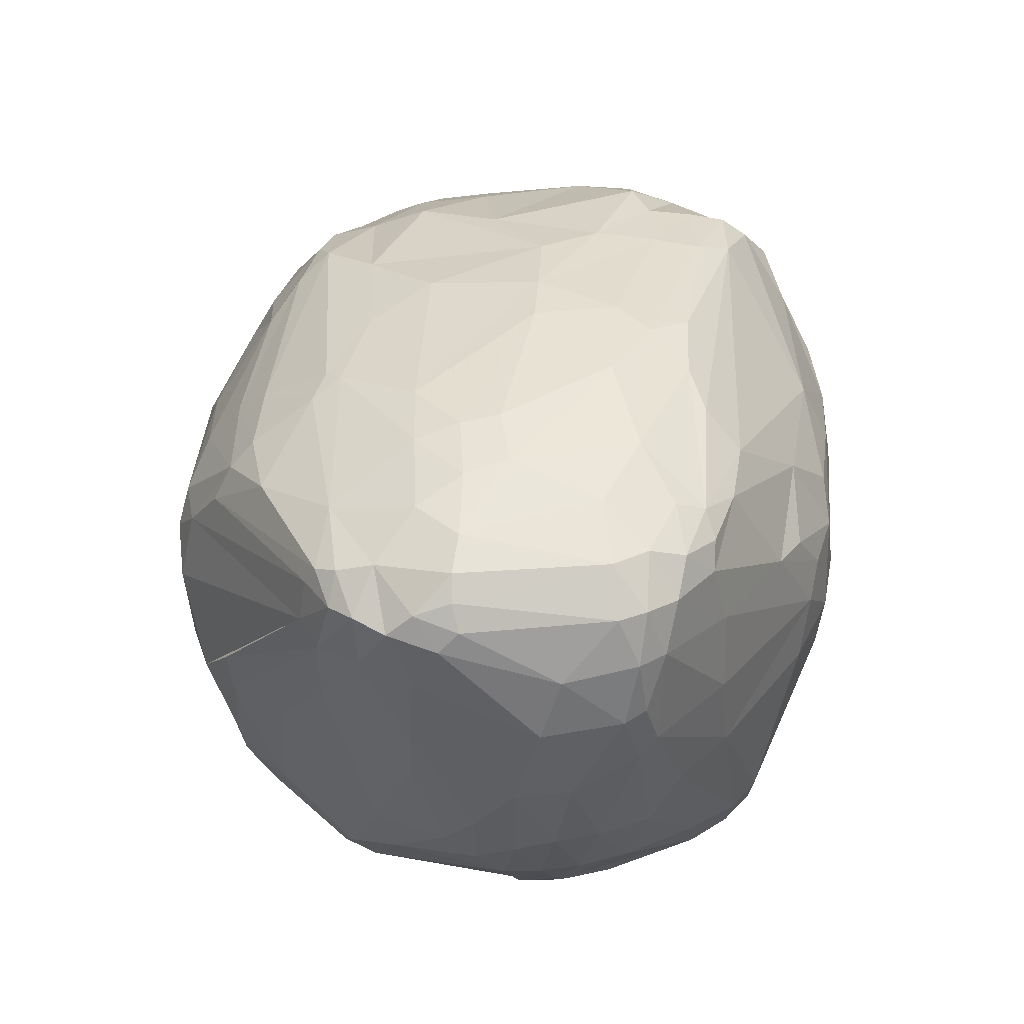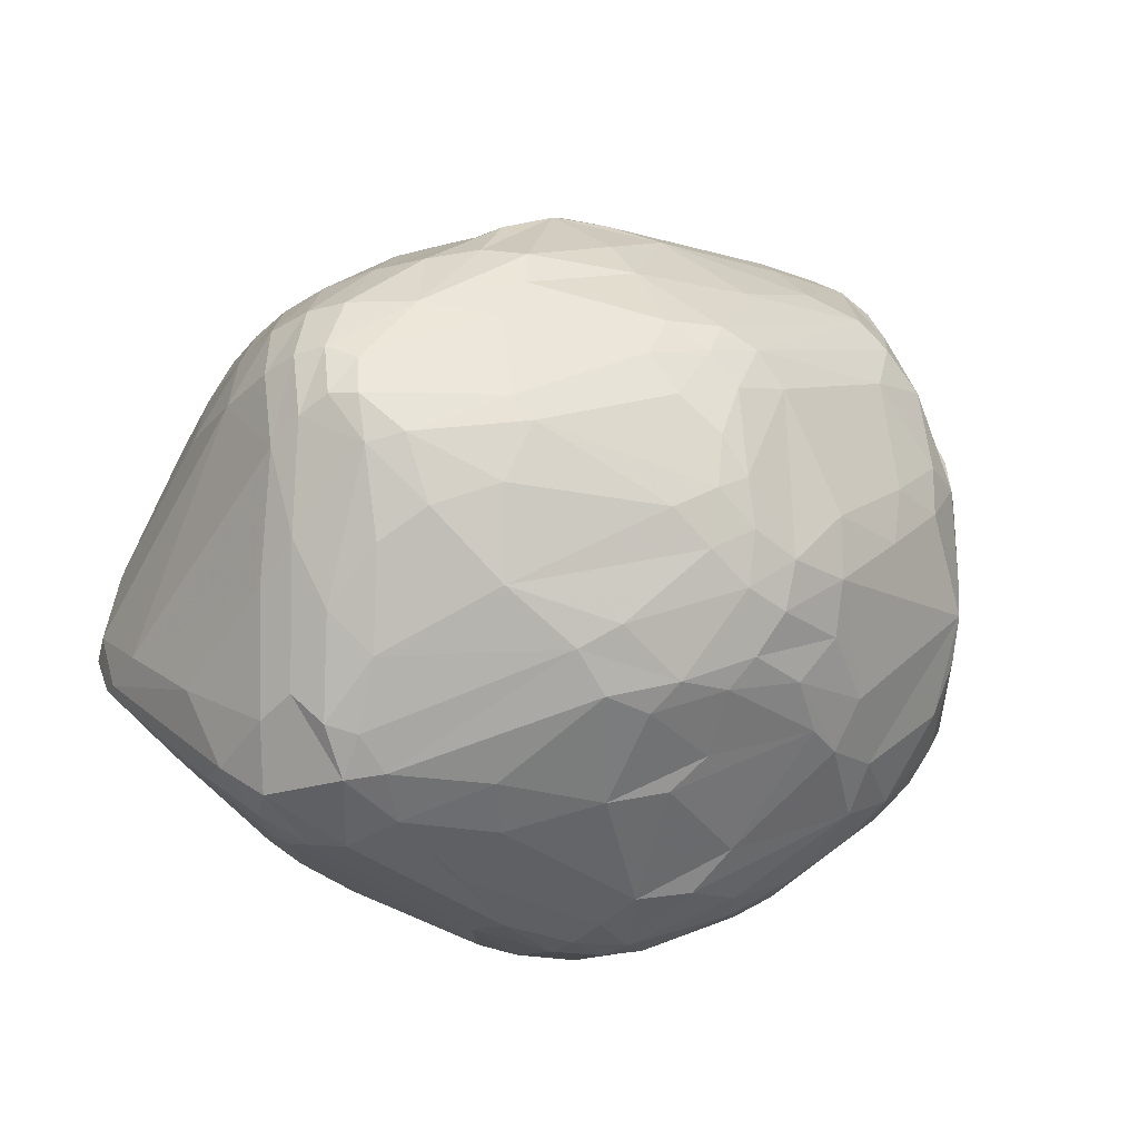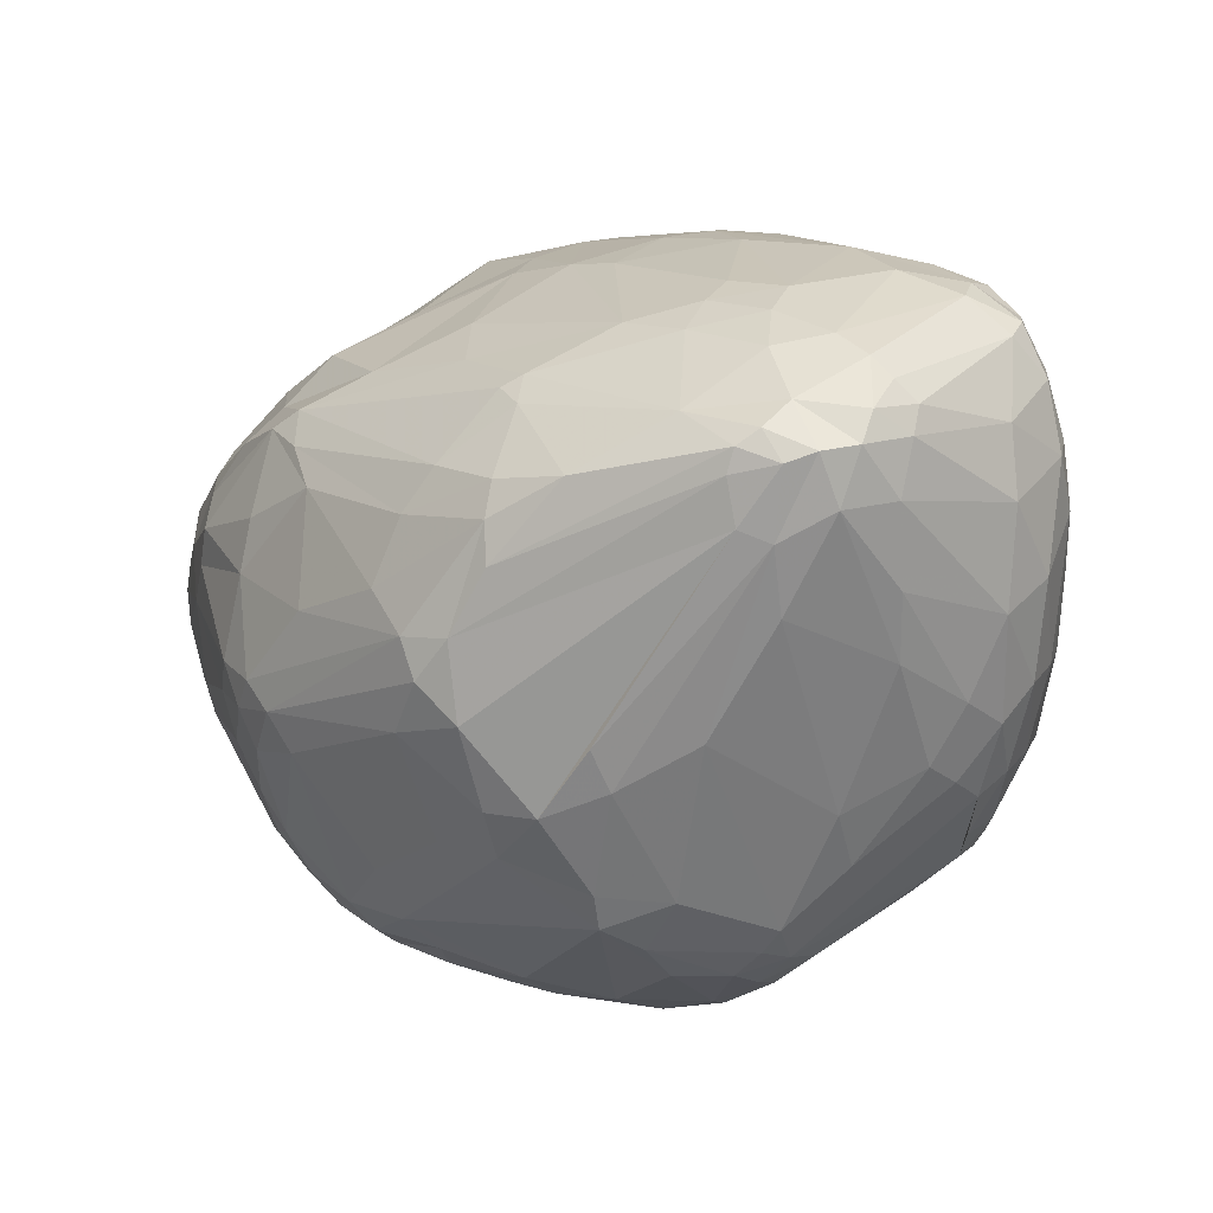
<metadata>
{"format":"obj","ext":"obj","renderer":"f3d","projection":"perspective","resolution":1024,"background":"white","views":[{"elev":56.2,"azim":-95.5,"up":"+Y"},{"elev":-36.4,"azim":131.8,"up":"+Y"},{"elev":31.3,"azim":-143.8,"up":"+Y"}]}
</metadata>
<code>
v 94.6 99.18 134.9
v 95.06 111.6 136.9
v 95.44 96.24 129.7
v 95.62 98.35 140.6
v 95.95 110 129.9
v 96.09 87.79 133.2
v 96.58 87.39 138.5
v 97.12 86.47 128.6
v 97.24 100.9 124.8
v 97.36 115.1 145.4
v 97.58 121.8 133.1
v 97.85 90.3 124.6
v 97.97 122.7 143.3
v 98.39 95.64 147.5
v 98.98 84.83 145.5
v 102 116.6 117.5
v 99.13 79.21 130.6
v 99.28 123.1 146.1
v 99.28 93.78 121
v 103.3 126.7 118.3
v 101.6 108 117.2
v 98.83 78.86 136.1
v 100.5 129.2 135.9
v 100.2 103.3 151.5
v 104.5 82.12 114.5
v 101.4 130.1 145.3
v 99.05 116.6 147.8
v 101.4 73.52 133.5
v 103.3 81.77 154.7
v 103.4 129.1 148.8
v 103.6 70.37 143.9
v 104.1 132.5 121.5
v 107.1 79.75 161.3
v 104.9 135.2 143
v 105.1 134.9 124.1
v 110.1 68.78 111.5
v 106.7 127.2 112
v 105.7 135.3 146.5
v 102.1 72.05 138.2
v 106.2 101.6 158.5
v 106.5 68.01 150.2
v 106.6 133.4 115.5
v 107 70.52 156
v 105.3 89.68 112.5
v 110 65.66 117
v 107.5 135.8 118.9
v 107.7 112.7 157.6
v 108 133.7 150.6
v 108 137.1 123.6
v 110.1 115.5 107
v 108.9 72.23 160.8
v 110.3 80.25 164.6
v 109.3 133.4 111.8
v 110.8 138.4 142.8
v 110.7 60.75 139.4
v 111.3 60.72 144.2
v 111.1 138.8 123.9
v 111.3 124 107
v 111.5 71.21 107.6
v 111.8 132.3 109
v 111.9 122.4 157.8
v 109.6 74.54 108.5
v 115.1 59.66 116.3
v 112.6 66.57 160.5
v 112.7 137.6 147.5
v 113.1 135.5 152.2
v 115.4 101 101.3
v 113.6 130.6 156
v 114 63.47 111.3
v 111.3 73.82 164.3
v 114.7 66.86 107
v 114.7 136.3 114.8
v 115.3 134.9 110.2
v 110.7 65.06 155.6
v 122.4 50.92 145.7
v 120.9 72.91 98.65
v 116.2 139.4 125.1
v 116.2 61.82 158.9
v 116.9 132.4 156.4
v 117.2 54.07 135.6
v 117.7 79.99 99.91
v 119.5 139.1 142.8
v 123.5 48.9 127.1
v 119.4 68.02 166
v 120 136.3 151.8
v 120 58.03 111
v 120.2 67.16 102.6
v 122.3 58.77 160.5
v 120.6 96.31 170.8
v 128.3 47.74 150.4
v 121.3 138.2 120.3
v 121.7 53.72 116.1
v 123.1 116.3 166.9
v 114.8 125.4 105.2
v 128.8 137.3 148.5
v 122.8 95.3 94.81
v 124.4 76.58 94.71
v 116.9 133.3 107.7
v 124.6 129.9 160
v 124.7 103.5 172.4
v 125 139 126.4
v 116.9 130.6 106.3
v 125.1 100.5 94.02
v 124.8 47.37 132.2
v 126 48.31 122.3
v 126.3 89.97 174.6
v 126.5 139.2 132.1
v 118.8 72.86 168
v 124.7 81.33 94.14
v 120.6 133.9 155.6
v 125.2 133.9 109.9
v 128.8 95.85 175.9
v 127.6 113.3 170.4
v 128.2 50.7 155.6
v 129 106.4 173.8
v 129.6 91.49 90.69
v 135.1 65.85 172.4
v 130.3 56.65 106.1
v 130.5 44.46 144.3
v 141.5 109.7 90.96
v 127.4 52.98 111.6
v 132.3 136.8 121
v 132.3 89.14 177.1
v 130.5 43.86 128.6
v 139.1 117.5 94.75
v 135.9 104.6 176.7
v 134.3 43.28 124.7
v 134.8 84.45 90.21
v 135 40.87 139
v 133.7 127.2 101.4
v 143.2 132.1 156.7
v 136 45.26 153.8
v 136.4 42.56 148.9
v 141.5 44.83 119.2
v 136.9 131.8 158.1
v 137.7 92.34 178.6
v 138.2 115.7 171
v 138.4 53.8 164.4
v 138.5 54.13 105.2
v 141.5 38.03 140
v 141.8 41.01 125.1
v 139.4 59.16 100.4
v 140.9 38.25 136.1
v 133.7 137.6 126.8
v 141.1 121.5 97.23
v 138.5 100.9 88.65
v 141.7 107.4 176.6
v 135.8 90.65 89.18
v 147.2 64.51 176.5
v 150 132.2 152.7
v 142.2 68.95 176.8
v 142.2 135.3 146.6
v 142.6 124.4 100.5
v 142.9 75.89 91.22
v 147.4 130.5 112.4
v 144 53.96 104.1
v 143.6 41.52 152
v 154.5 110.2 175.7
v 145.4 129.1 108.6
v 153 74.86 180.8
v 146.9 37.52 143.3
v 134.2 137.9 131.8
v 154 132.3 138.1
v 147.8 36.85 139
v 140.9 134.9 121.6
v 152.6 129.7 158
v 148.8 61.45 96.68
v 132.7 128.2 162.1
v 151.9 98.34 180
v 149.2 50.52 165.2
v 143 83.4 89.77
v 150.7 68.63 179.4
v 151.1 55.81 100.7
v 144.4 104.3 88.76
v 151.2 40.24 151.8
v 148.5 41.59 153.9
v 151.5 66.74 93.17
v 151.8 122.3 102.2
v 151.8 103 179.1
v 152.5 59.57 174.4
v 147.7 39.08 129
v 156.5 44.74 116.2
v 153.6 74.05 91.28
v 153.7 117.3 98.49
v 154.2 110.1 93.69
v 154.7 131.5 148.8
v 155.4 64.23 178
v 147.2 96.88 88.47
v 149.3 129 110.6
v 147.6 108.1 90.4
v 173.2 119.1 167.2
v 148.1 37.46 134.4
v 156.6 38.07 147.4
v 158.2 53.53 170
v 158.7 59.88 96.49
v 155.4 48.13 111.2
v 159.2 126.9 116.9
v 159.3 55.22 100.6
v 161.2 129.8 139.3
v 159.9 51.96 104.3
v 160 65.18 93.63
v 160.2 48.42 164.8
v 168.7 89.86 91.04
v 164.7 86.06 90.43
v 162.3 97.57 181
v 162.3 42.52 120.9
v 172.1 123.5 156.6
v 170.5 46.5 162.2
v 170.7 92.95 181.5
v 164.6 60.4 97.13
v 177.2 114.4 107.4
v 164.9 126.6 125.3
v 169.3 39.41 130.8
v 165.9 102.7 94.36
v 157.7 69.45 180.1
v 174.8 105 176.5
v 166.5 66.33 94.34
v 166.7 47.96 110.4
v 167 37.27 139
v 167.7 49.89 166.6
v 156.6 36.67 142
v 160.7 59.2 174.8
v 169 71.74 93.16
v 169.6 99.42 179.9
v 174.9 41.55 126.4
v 170.8 125.5 140.8
v 166.2 50.75 106.1
v 171.5 112.8 103
v 171.5 122.1 162.6
v 171.6 82.8 91.94
v 172.1 69.48 95.07
v 173 75.89 93.52
v 180.1 116.4 111.7
v 167.1 75.13 180.6
v 172.7 48.04 111.9
v 174 123.7 148.8
v 176 86.76 181.4
v 175.2 86.85 93.11
v 175.5 54.15 106.8
v 173.2 91.63 92.7
v 186.6 66.34 175.7
v 176.1 66.19 98.56
v 170.5 63.03 97.74
v 173.7 120.8 117.6
v 177.8 95.04 178.9
v 166.6 54.2 170.7
v 178.3 79.73 95.55
v 173.4 50.81 166.6
v 179.6 38.78 137.3
v 180.1 99.91 100
v 185.4 40.9 133.5
v 180.4 113.2 171.1
v 180.8 119.6 157.1
v 180.8 105.7 103.2
v 180.9 37.76 144.3
v 181.3 117.5 163.1
v 178.3 51.33 111.1
v 181.8 115.2 167.9
v 180.6 108.9 174.3
v 182.4 40.63 152.4
v 182.8 38.79 148.4
v 181.3 119.5 135.2
v 183.4 113.4 110.6
v 190.9 54.55 165.1
v 184 74.6 178.4
v 182.6 42.58 155.1
v 191.7 73.05 105.6
v 179.7 90.16 95.83
v 196.5 63.79 171.9
v 186.3 105.4 171.9
v 186.5 117.5 155.5
v 181.5 84.8 97.03
v 187.9 55.97 113.3
v 188.3 108.1 167.7
v 187 115.9 125.7
v 188.8 40.91 150.7
v 188.8 111.3 118.6
v 188.8 111.5 161.9
v 188.3 40.35 137.4
v 190.1 108.3 112.7
v 190.3 43.6 133
v 191.3 75.42 176.7
v 191.4 41.01 147.2
v 193.9 49.74 127.4
v 191.9 47.61 157.4
v 192.5 65.67 109.2
v 192.7 93.69 106.2
v 192.7 110.8 156
v 193.2 94.28 169.9
v 193.4 68.15 175.3
v 193.4 44.5 135.5
v 193.6 110.4 134.9
v 193.9 45.58 152.2
v 194.4 110.3 148.9
v 194.4 77.56 174.7
v 194.5 98.76 164.7
v 191.9 98.91 106.6
v 194.9 100.5 111.5
v 195 108.4 126
v 195.2 87.26 107.4
v 196.5 46.67 142.8
v 196.7 68.96 174
v 196.9 47.81 137.5
v 197.9 62.48 168.9
v 197.9 62.55 115.5
v 198.5 103.3 151.4
v 202.7 69.79 114.8
v 198.8 54.45 153.5
v 199 99.46 116.7
v 199.5 54.12 129.5
v 194.1 75.96 106.9
v 199.8 59.38 121.7
v 200.1 62.71 162.9
v 197.2 80.12 170.7
v 203.3 58.66 136.7
v 201.6 101.3 143.4
v 201.7 99.4 122.5
v 198.9 69.82 170.8
v 202 89.36 114.4
v 199.5 98.13 154.1
v 203.3 99.91 136.4
v 203.5 99.33 129.4
v 204.7 61.67 130.2
v 205.5 85.15 148.6
v 205.2 68.77 118.7
v 209.6 81.86 137.8
v 207.1 91.02 139.5
v 207.2 89.63 121.1
v 207.3 74.26 117.9
v 207.5 79.31 118
v 209.3 71.66 129.8
v 208.9 89.87 125.8
v 209.1 74.78 121
v 209.2 90 131.6
v 209.6 73.38 125
v 209.8 81.4 121.3
v 211.1 81.33 124.9
v 211.2 81.13 129.7
g foo
f 292 262 294
f 236 271 262
f 262 294 271
f 71 86 69
f 63 69 86
f 44 25 19
f 44 19 21
f 71 86 87
f 97 87 118
f 86 87 118
f 55 63 45
f 27 10 24
f 193 175 157
f 176 157 175
f 104 80 56
f 55 80 56
f 136 160 123
f 151 123 172
f 123 172 160
f 36 28 8
f 28 8 17
f 83 80 104
f 7 22 15
f 31 43 22
f 29 15 43
f 22 15 43
f 72 46 57
f 35 49 46
f 46 57 49
f 294 271 288
f 278 288 271
f 61 47 100
f 89 100 40
f 47 100 40
f 23 13 26
f 107 152 162
f 163 162 152
f 23 34 26
f 186 199 163
f 270 252 259
f 143 141 181
f 179 169 136
f 63 92 86
f 118 86 121
f 86 121 92
f 136 160 169
f 209 169 160
f 250 297 287
f 319 287 297
f 204 188 203
f 190 203 174
f 188 203 174
f 181 206 213
f 206 213 225
f 81 76 97
f 227 200 218
f 206 218 196
f 156 196 200
f 196 200 218
f 63 45 69
f 71 69 36
f 69 36 45
f 181 182 134
f 156 134 182
f 71 87 76
f 97 76 87
f 71 36 59
f 36 59 62
f 19 12 25
f 36 25 8
f 25 8 12
f 71 76 59
f 81 62 76
f 76 59 62
f 148 128 116
f 96 116 109
f 128 116 109
f 81 109 96
f 81 109 97
f 128 97 109
f 81 96 67
f 178 159 189
f 188 148 146
f 156 134 139
f 118 139 121
f 139 121 134
f 128 177 154
f 183 154 177
f 156 196 182
f 206 182 196
f 167 142 173
f 156 173 139
f 118 139 142
f 139 142 173
f 83 124 104
f 90 114 78
f 88 78 114
f 143 141 127
f 121 127 141
f 83 124 105
f 121 105 127
f 143 127 124
f 124 105 127
f 44 25 62
f 36 62 25
f 104 75 119
f 133 119 90
f 119 90 75
f 121 92 105
f 63 83 92
f 83 92 105
f 55 80 63
f 63 83 80
f 84 88 117
f 138 117 88
f 55 28 45
f 36 45 28
f 31 39 41
f 56 41 55
f 55 39 41
f 133 132 157
f 157 176 132
f 90 74 75
f 75 56 74
f 193 157 161
f 133 140 157
f 157 161 140
f 104 124 129
f 140 129 143
f 124 129 143
f 192 221 164
f 193 161 221
f 140 164 161
f 161 221 164
f 264 248 266
f 248 220 208
f 194 202 220
f 220 208 202
f 133 119 140
f 104 129 119
f 119 140 129
f 84 88 64
f 74 64 78
f 88 64 78
f 194 170 180
f 132 138 170
f 138 170 180
f 55 28 39
f 149 187 172
f 160 172 215
f 172 215 187
f 84 51 64
f 29 43 51
f 74 64 43
f 51 64 43
f 84 51 70
f 52 70 33
f 29 33 51
f 51 70 33
f 132 114 138
f 114 138 88
f 149 151 172
f 104 75 56
f 74 56 41
f 133 90 132
f 90 132 114
f 108 106 123
f 90 78 74
f 74 41 43
f 31 43 41
f 84 70 108
f 115 113 93
f 151 108 123
f 108 106 70
f 89 52 106
f 106 70 52
f 136 112 123
f 89 106 112
f 112 123 106
f 137 93 113
f 50 44 21
f 8 6 17
f 28 17 22
f 7 22 6
f 17 22 6
f 28 22 39
f 31 39 22
f 10 24 14
f 29 14 24
f 7 15 4
f 29 14 15
f 10 4 14
f 4 14 15
f 89 52 40
f 137 99 168
f 137 158 147
f 205 179 158
f 147 179 158
f 115 112 100
f 89 100 112
f 61 93 68
f 137 99 93
f 79 68 99
f 93 68 99
f 179 126 136
f 115 112 126
f 136 112 126
f 115 113 126
f 137 126 113
f 179 126 147
f 137 147 126
f 40 27 47
f 61 47 30
f 30 27 47
f 40 24 27
f 29 33 24
f 40 24 33
f 40 52 33
f 61 100 93
f 115 93 100
f 61 30 48
f 65 48 38
f 26 38 30
f 30 48 38
f 61 68 48
f 79 66 68
f 65 48 66
f 68 48 66
f 26 34 38
f 65 38 54
f 34 38 54
f 65 82 54
f 79 99 110
f 99 110 168
f 110 135 168
f 152 186 150
f 110 135 131
f 135 166 131
f 150 131 166
f 110 95 131
f 150 131 95
f 110 95 85
f 65 85 95
f 79 66 110
f 65 85 66
f 66 110 85
f 144 162 163
f 54 77 57
f 101 107 77
f 54 77 82
f 82 107 77
f 144 163 165
f 107 82 95
f 65 95 82
f 150 95 152
f 107 152 95
f 27 30 18
f 26 18 30
f 27 18 10
f 26 13 18
f 10 13 18
f 23 34 35
f 54 49 34
f 35 49 34
f 54 49 57
f 96 67 58
f 67 58 50
f 5 9 16
f 19 21 9
f 21 9 16
f 5 2 1
f 7 1 4
f 10 4 2
f 4 2 1
f 98 60 102
f 58 94 60
f 94 60 102
f 20 42 32
f 35 32 46
f 72 46 42
f 46 42 32
f 58 60 53
f 72 53 73
f 98 73 60
f 53 73 60
f 58 37 53
f 20 42 37
f 72 53 42
f 53 42 37
f 125 102 98
f 96 103 58
f 103 58 94
f 81 67 62
f 50 44 67
f 62 44 67
f 20 16 37
f 50 37 21
f 21 16 37
f 58 37 50
f 5 20 16
f 10 13 2
f 23 11 13
f 5 2 11
f 13 2 11
f 23 32 35
f 5 20 11
f 23 11 32
f 11 32 20
f 5 9 3
f 19 12 9
f 8 3 12
f 12 9 3
f 8 6 3
f 7 1 6
f 5 3 1
f 6 3 1
f 94 146 120
f 125 120 102
f 197 155 165
f 94 116 103
f 96 103 116
f 148 116 146
f 94 146 116
f 120 145 125
f 130 98 111
f 72 111 73
f 111 73 98
f 102 120 94
f 184 178 153
f 130 153 159
f 159 178 153
f 184 153 145
f 125 145 130
f 130 153 145
f 125 130 98
f 130 159 111
f 155 159 111
f 101 107 144
f 162 107 144
f 155 122 111
f 72 111 91
f 101 91 122
f 111 91 122
f 72 57 91
f 101 91 77
f 57 91 77
f 155 165 122
f 101 122 144
f 165 122 144
f 277 244 233
f 197 233 244
f 226 212 244
f 197 244 212
f 189 155 159
f 197 189 155
f 233 211 263
f 277 280 233
f 233 263 280
f 226 199 212
f 197 212 165
f 163 165 199
f 199 212 165
f 120 174 146
f 188 146 174
f 120 174 190
f 184 185 145
f 120 145 190
f 190 185 145
f 250 214 240
f 190 240 214
f 184 228 211
f 263 211 228
f 250 240 268
f 332 322 317
f 277 317 299
f 292 299 322
f 299 322 317
f 184 211 178
f 233 211 178
f 292 262 275
f 226 275 262
f 178 233 189
f 197 189 233
f 292 299 275
f 277 275 299
f 263 254 297
f 250 297 254
f 184 228 185
f 250 214 228
f 190 185 214
f 214 228 185
f 263 254 228
f 250 228 254
f 277 275 244
f 226 244 275
f 277 317 309
f 332 328 317
f 319 309 328
f 309 328 317
f 319 298 297
f 263 297 298
f 186 152 163
f 150 207 186
f 236 199 207
f 199 207 186
f 236 226 199
f 327 321 316
f 292 294 321
f 294 321 316
f 135 166 191
f 229 191 166
f 236 253 207
f 229 207 256
f 278 256 253
f 253 207 256
f 236 271 253
f 278 253 271
f 236 226 262
f 205 158 216
f 252 216 158
f 252 158 191
f 168 191 158
f 135 191 168
f 137 168 158
f 245 216 224
f 205 224 216
f 245 216 259
f 252 259 216
f 229 207 150
f 229 150 166
f 270 252 258
f 229 258 191
f 252 258 191
f 270 258 274
f 278 274 256
f 229 256 258
f 274 256 258
f 327 326 324
f 314 324 326
f 295 318 314
f 245 282 237
f 265 237 282
f 209 205 169
f 169 179 205
f 245 237 209
f 245 209 224
f 205 209 224
f 265 241 290
f 241 290 269
f 270 289 295
f 289 295 314
f 278 296 288
f 320 306 296
f 294 288 306
f 288 306 296
f 261 283 276
f 301 293 283
f 285 276 293
f 283 276 293
f 261 276 260
f 285 266 276
f 260 266 276
f 327 320 316
f 294 316 306
f 316 306 320
f 332 334 338
f 327 326 334
f 331 338 326
f 334 338 326
f 332 338 337
f 335 337 331
f 338 337 331
f 295 318 302
f 269 302 304
f 313 304 318
f 318 302 304
f 193 221 261
f 249 255 221
f 221 261 255
f 272 311 247
f 149 151 117
f 84 117 108
f 108 151 117
f 138 149 117
f 209 234 160
f 160 215 234
f 295 282 302
f 265 290 282
f 269 302 290
f 282 302 290
f 187 241 215
f 265 234 241
f 241 215 234
f 270 259 295
f 245 282 259
f 259 295 282
f 303 315 323
f 335 323 331
f 331 315 323
f 209 237 234
f 265 234 237
f 249 279 251
f 281 251 279
f 303 291 279
f 281 279 291
f 278 274 296
f 270 289 274
f 314 296 289
f 274 296 289
f 327 324 320
f 314 320 324
f 314 320 296
f 208 176 202
f 194 202 170
f 132 170 176
f 170 176 202
f 194 246 220
f 220 248 246
f 194 180 222
f 149 187 180
f 180 222 187
f 285 266 264
f 249 219 221
f 192 221 219
f 269 246 264
f 264 248 246
f 285 264 269
f 285 304 269
f 269 246 241
f 187 241 222
f 241 222 246
f 194 222 246
f 248 208 266
f 138 180 149
f 208 175 176
f 277 280 309
f 319 309 298
f 263 298 280
f 309 298 280
f 266 208 260
f 285 304 293
f 301 293 308
f 313 308 304
f 308 304 293
f 208 260 175
f 193 175 261
f 175 261 260
f 249 255 279
f 303 279 283
f 261 283 255
f 255 279 283
f 303 283 301
f 210 243 239
f 327 321 334
f 332 334 322
f 292 322 321
f 322 321 334
f 183 204 171
f 188 204 171
f 331 326 313
f 314 318 326
f 326 313 318
f 303 315 301
f 301 315 308
f 331 313 315
f 313 315 308
f 272 268 300
f 250 287 268
f 319 300 287
f 287 268 300
f 329 330 333
f 319 336 330
f 335 333 336
f 336 330 333
f 319 328 336
f 332 337 328
f 335 336 337
f 328 336 337
f 148 128 171
f 183 171 154
f 128 171 154
f 249 213 219
f 192 219 213
f 140 164 143
f 143 192 164
f 143 181 192
f 181 192 213
f 181 134 141
f 121 141 134
f 181 206 182
f 128 177 97
f 167 142 177
f 97 142 177
f 188 148 171
f 204 203 230
f 240 238 203
f 247 230 238
f 203 230 238
f 239 273 257
f 227 198 200
f 156 200 173
f 167 173 198
f 200 173 198
f 227 198 210
f 167 195 198
f 198 210 195
f 97 142 118
f 183 201 177
f 210 195 201
f 167 177 195
f 177 195 201
f 210 227 239
f 190 240 203
f 247 238 272
f 240 268 238
f 268 238 272
f 247 231 232
f 223 232 231
f 223 201 217
f 210 217 201
f 303 310 323
f 312 325 310
f 335 323 325
f 323 325 310
f 223 217 231
f 242 231 243
f 210 243 217
f 243 217 231
f 239 257 227
f 235 257 227
f 257 251 281
f 249 225 213
f 206 235 225
f 257 251 235
f 249 225 251
f 251 235 225
f 247 231 267
f 286 267 242
f 231 267 242
f 311 267 247
f 247 232 230
f 204 230 223
f 230 223 232
f 183 201 204
f 204 223 201
f 257 281 284
f 312 310 284
f 303 291 310
f 281 284 291
f 291 310 284
f 286 307 267
f 267 311 307
f 272 311 300
f 311 300 329
f 319 330 300
f 330 300 329
f 257 273 284
f 286 305 273
f 312 284 305
f 273 284 305
f 227 235 218
f 206 218 235
f 329 325 333
f 335 333 325
f 311 329 307
f 286 305 307
f 329 307 325
f 312 325 305
f 307 325 305
f 239 273 243
f 286 242 273
f 243 242 273
g

</code>
